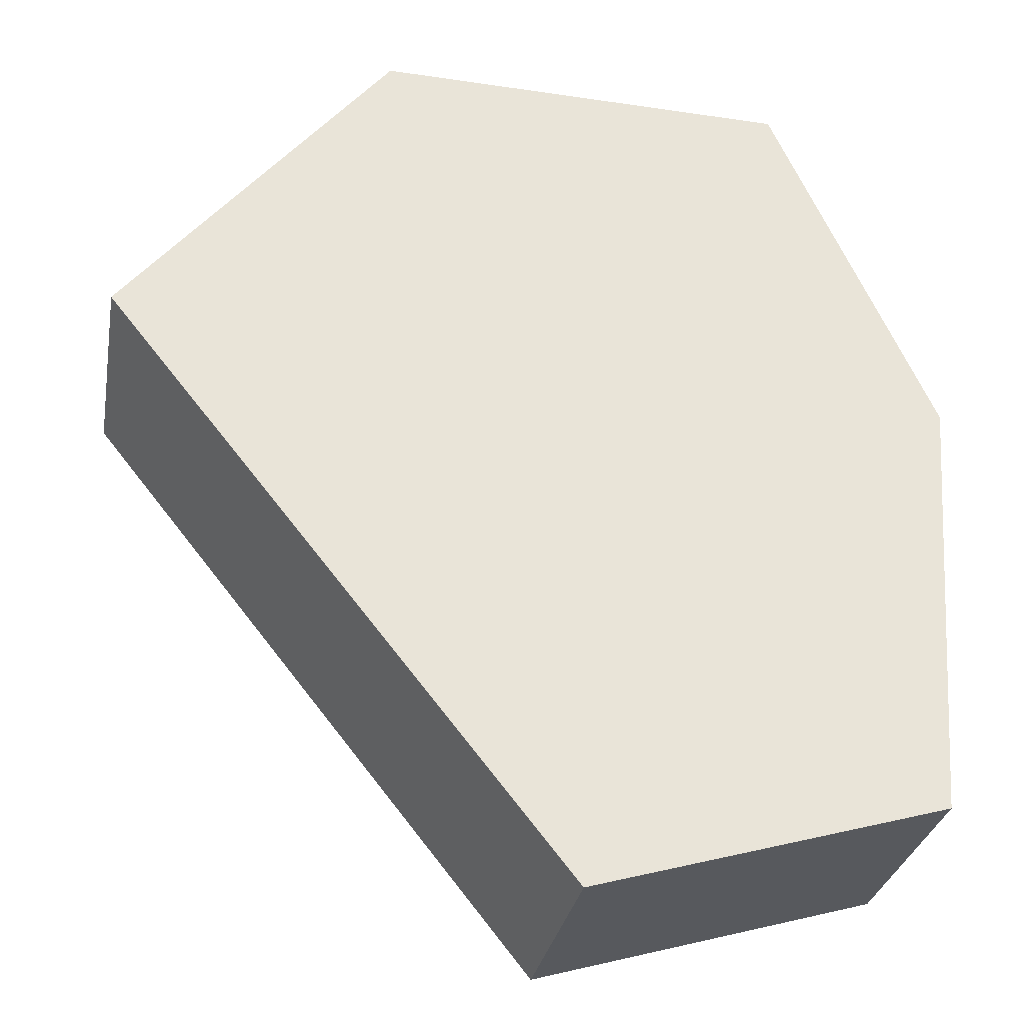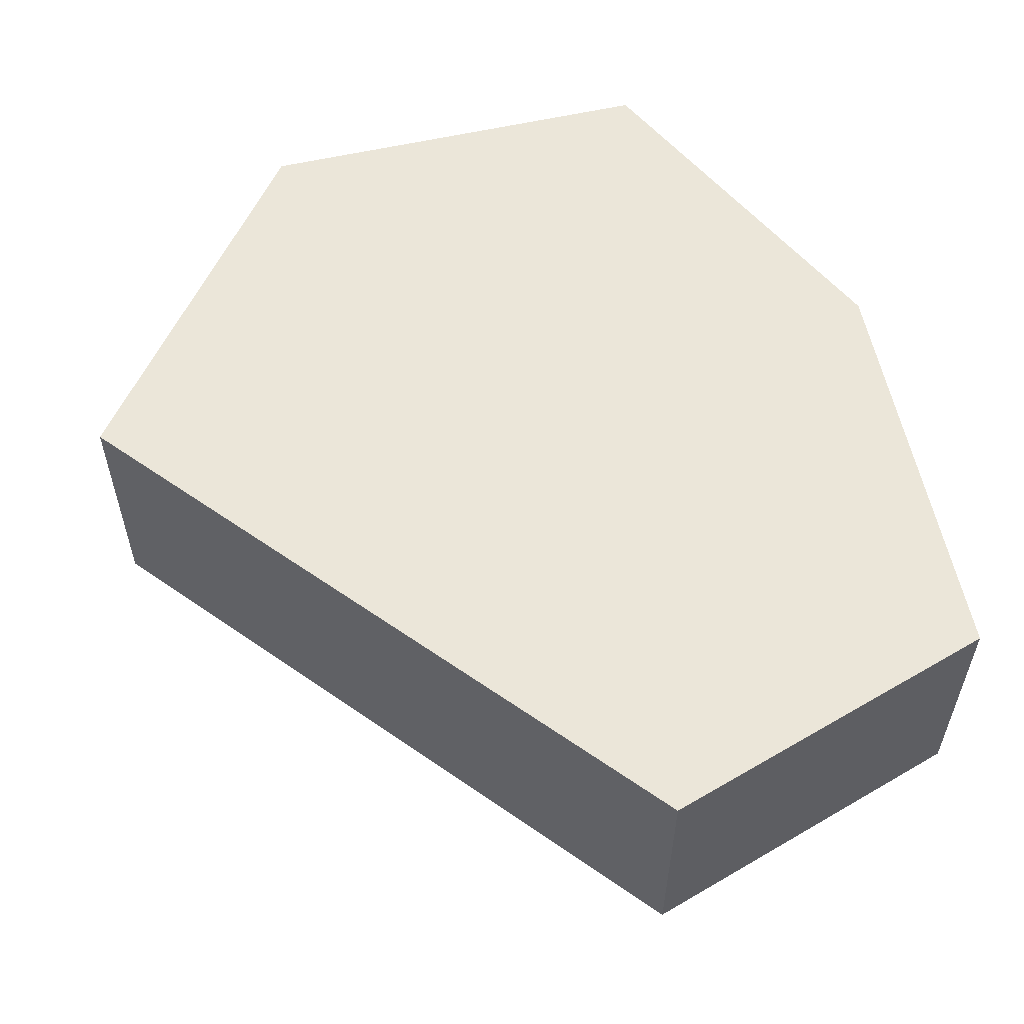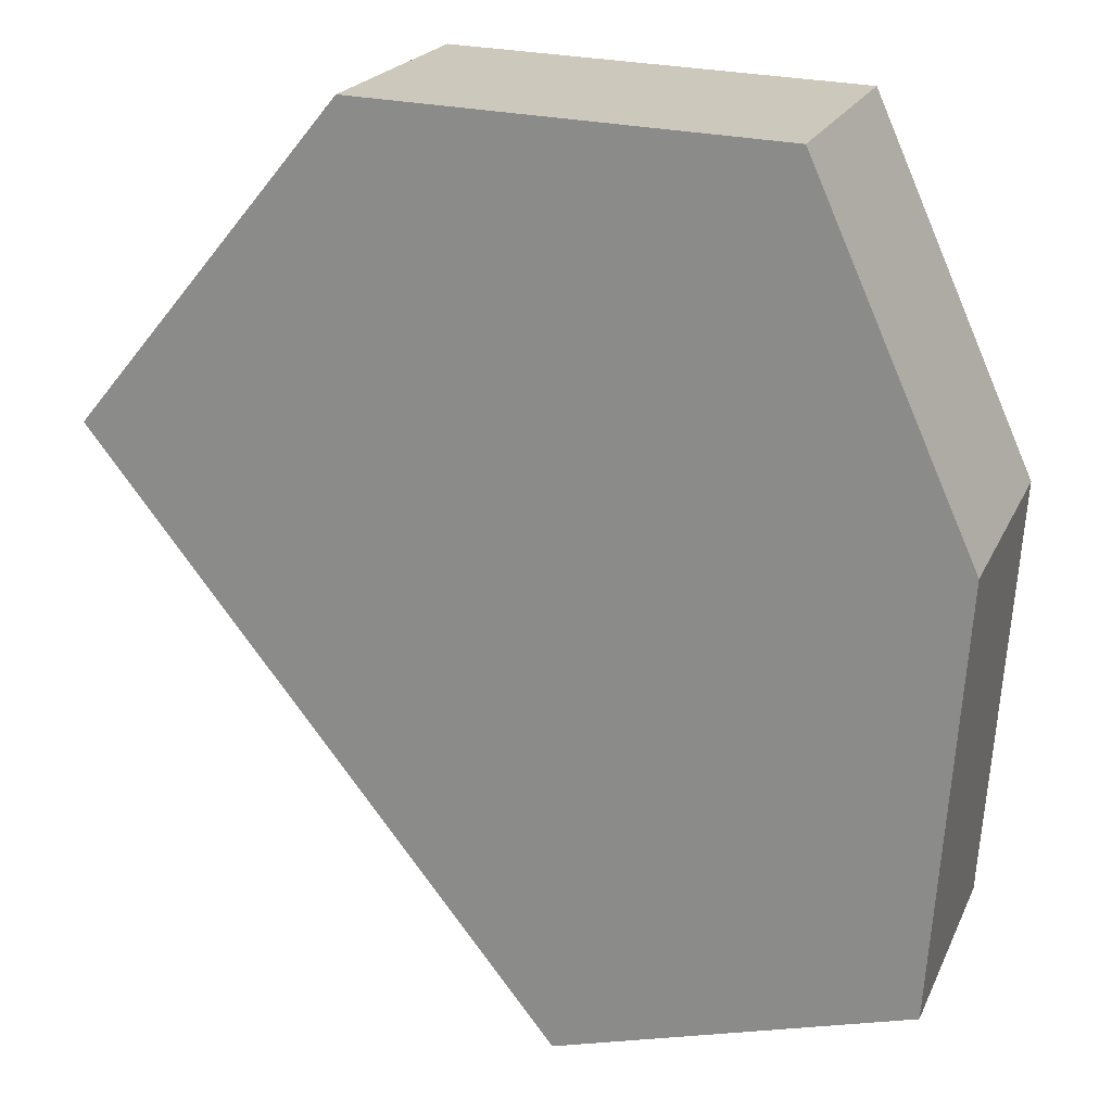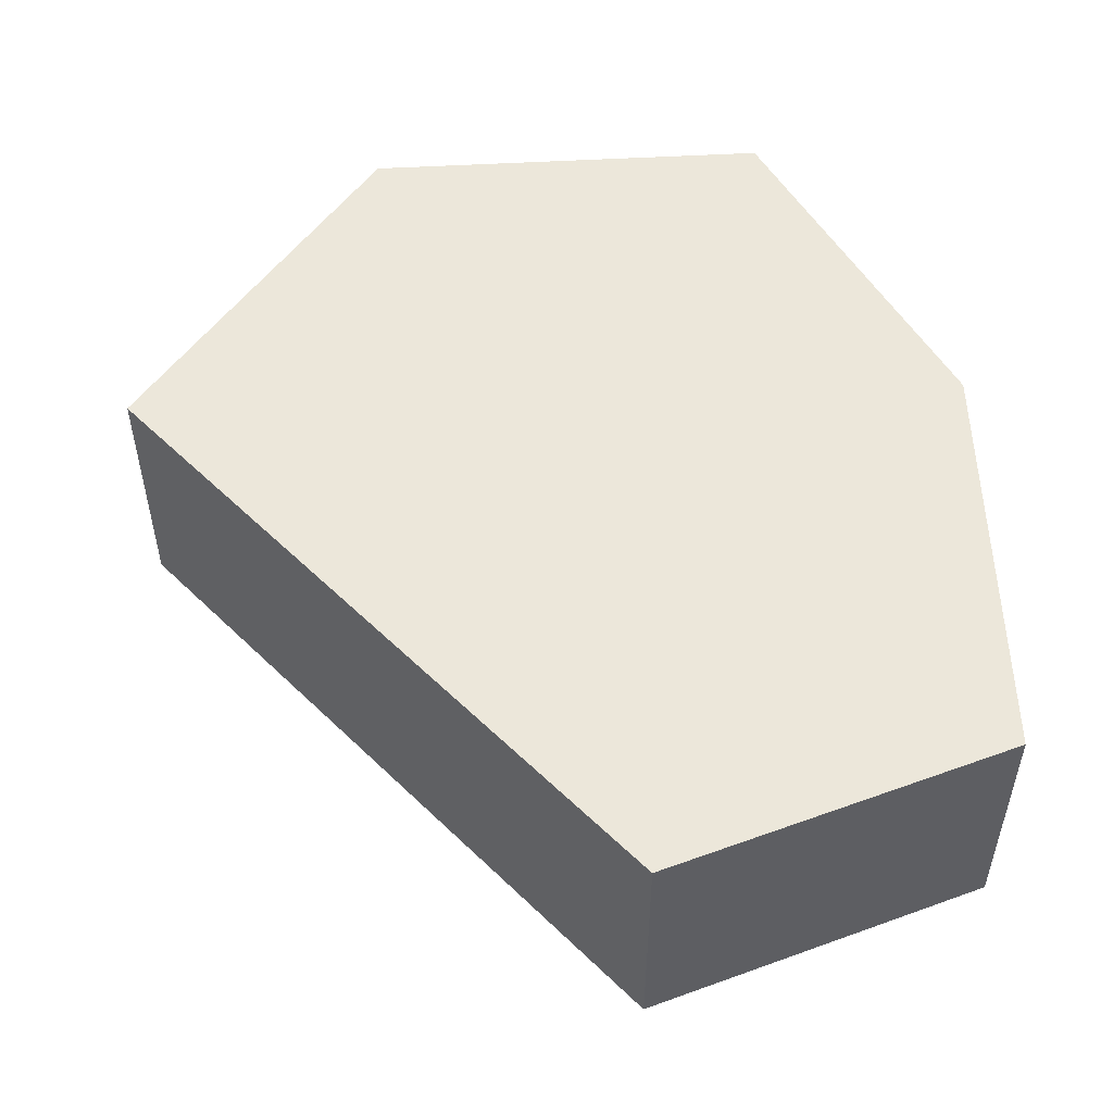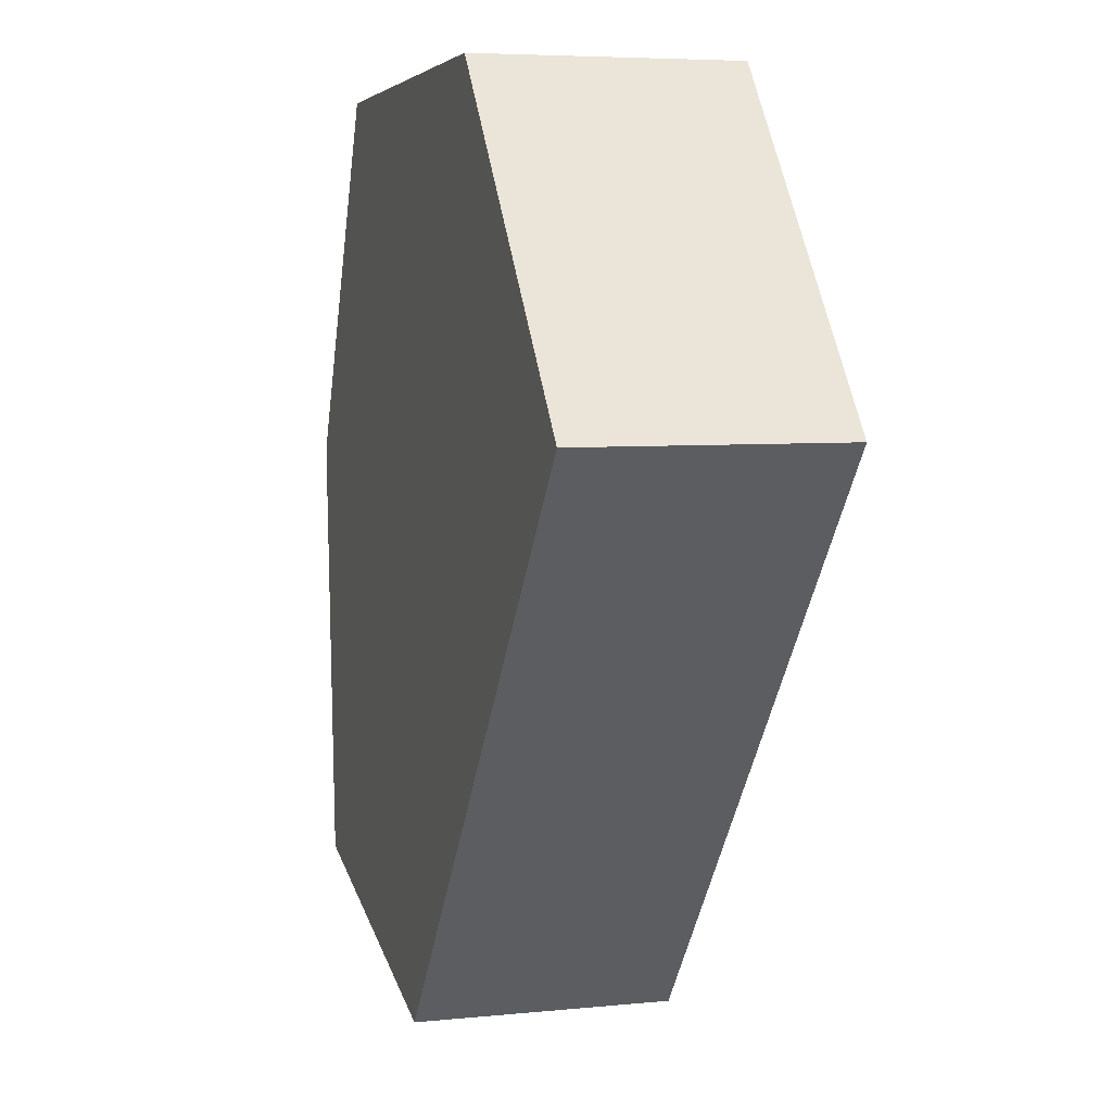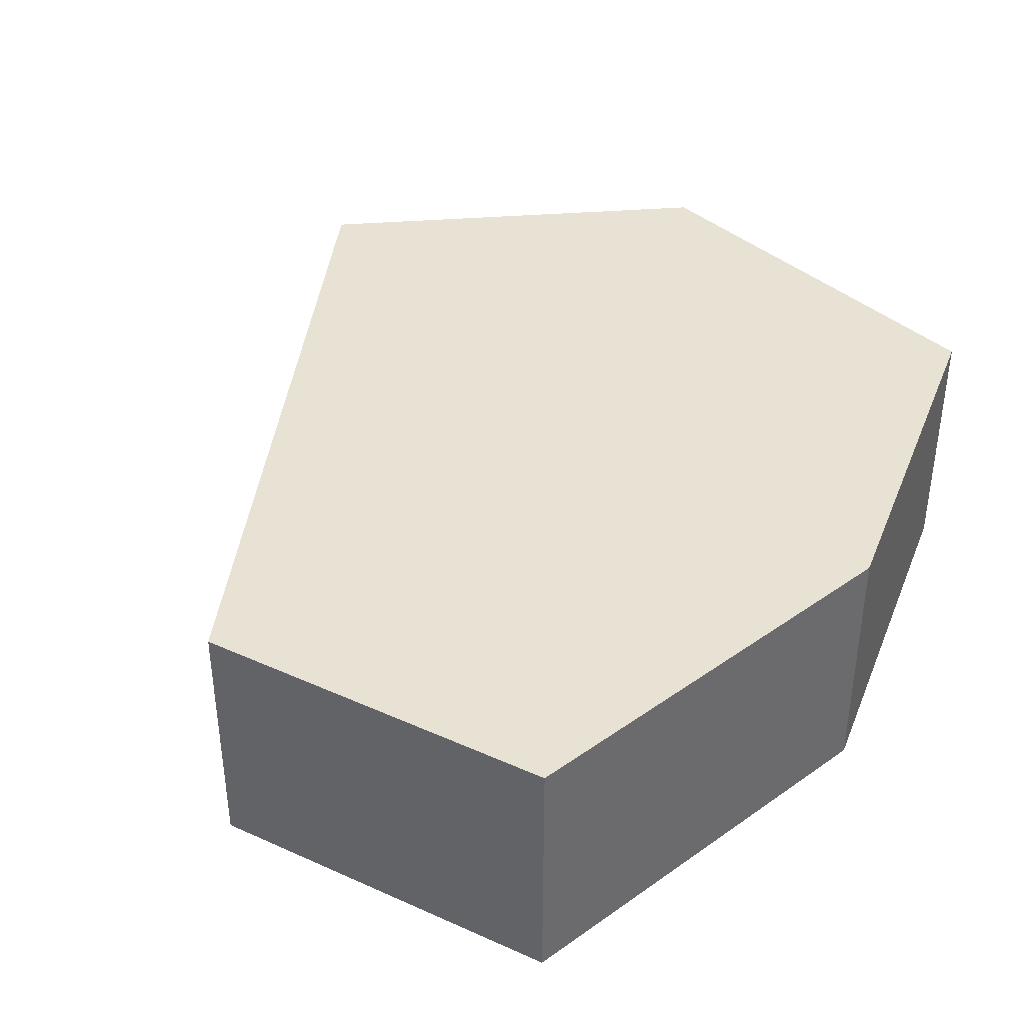
<metadata>
{"format":"obj","ext":"obj","renderer":"f3d","projection":"perspective","resolution":1024,"background":"white","views":[{"elev":-29.5,"azim":169.9,"up":"+Z"},{"elev":57.3,"azim":164.7,"up":"+Y"},{"elev":21.2,"azim":-160.7,"up":"+Z"},{"elev":52.6,"azim":174.7,"up":"+Y"},{"elev":5.7,"azim":72.8,"up":"+Z"},{"elev":39.9,"azim":-134.9,"up":"+Y"}]}
</metadata>
<code>
v -0.8805 0 2.138
v 1.105 0 2.203
v -1.522 0 -1.646
v 2.388 0 0.6497
v -1.659 -0 0.4237
v 0.1641 0 -2.13
v -1.522 1.245 -1.646
v 0.1641 1.245 -2.13
v 2.388 1.245 0.6497
v 1.105 1.245 2.203
v -0.8805 1.245 2.138
v -1.659 1.245 0.4237
f 7 12 11 10 9 8
f 3 6 4 2 1 5
f 3 7 8 6
f 6 8 9 4
f 4 9 10 2
f 2 10 11 1
f 1 11 12 5
f 5 12 7 3

</code>
